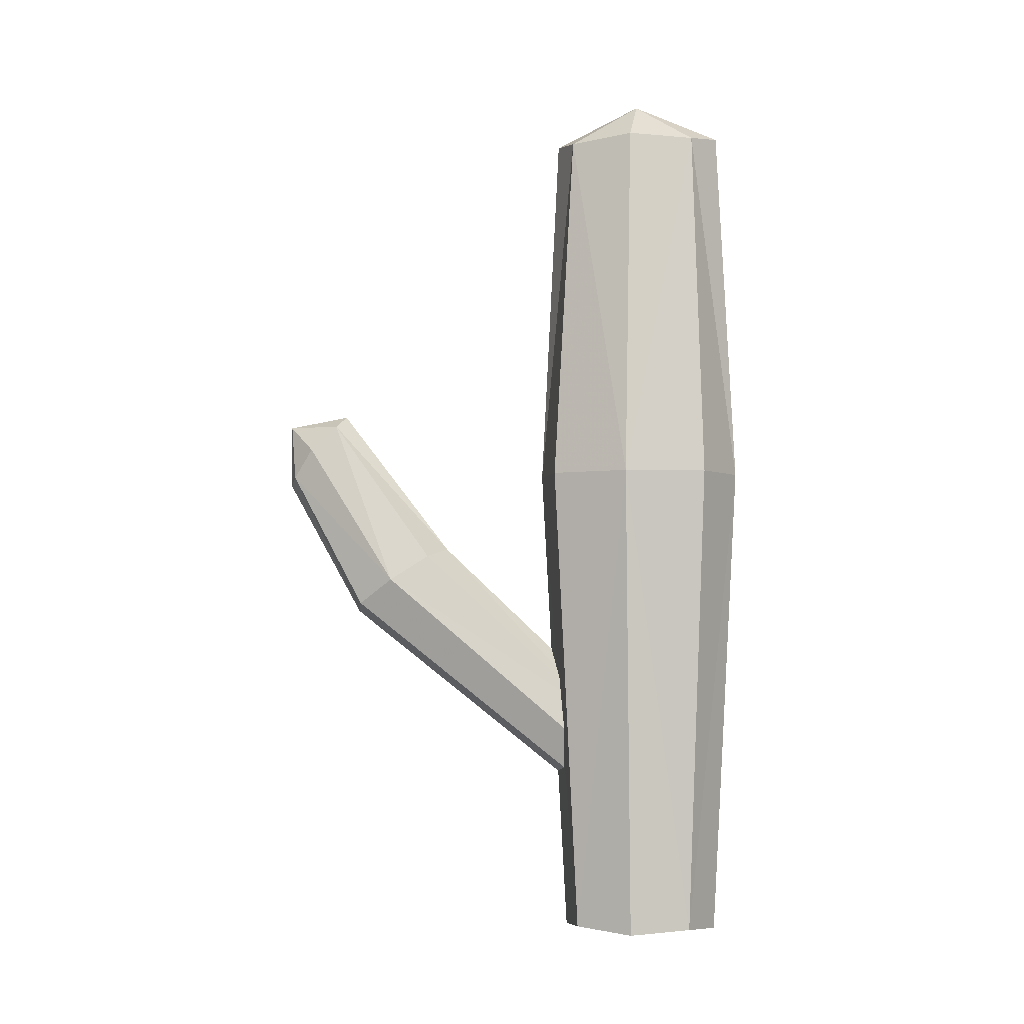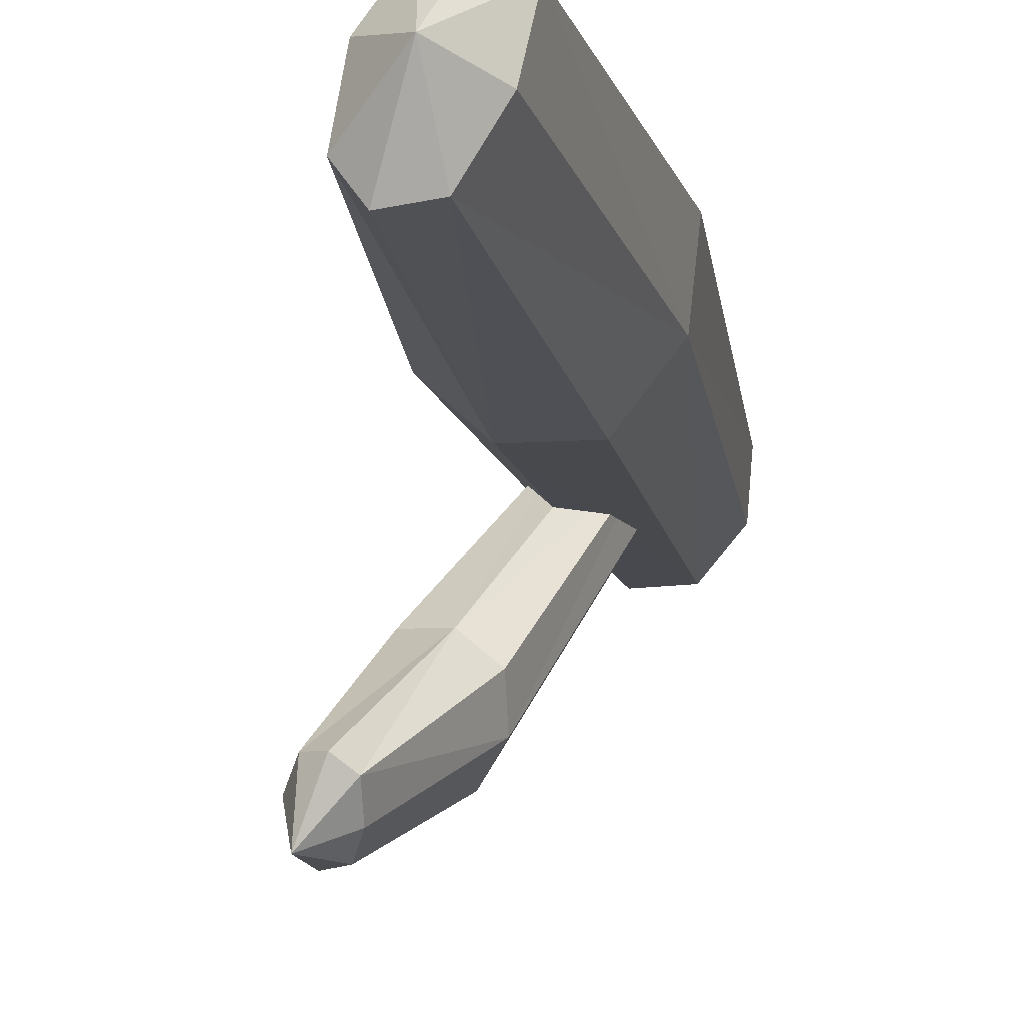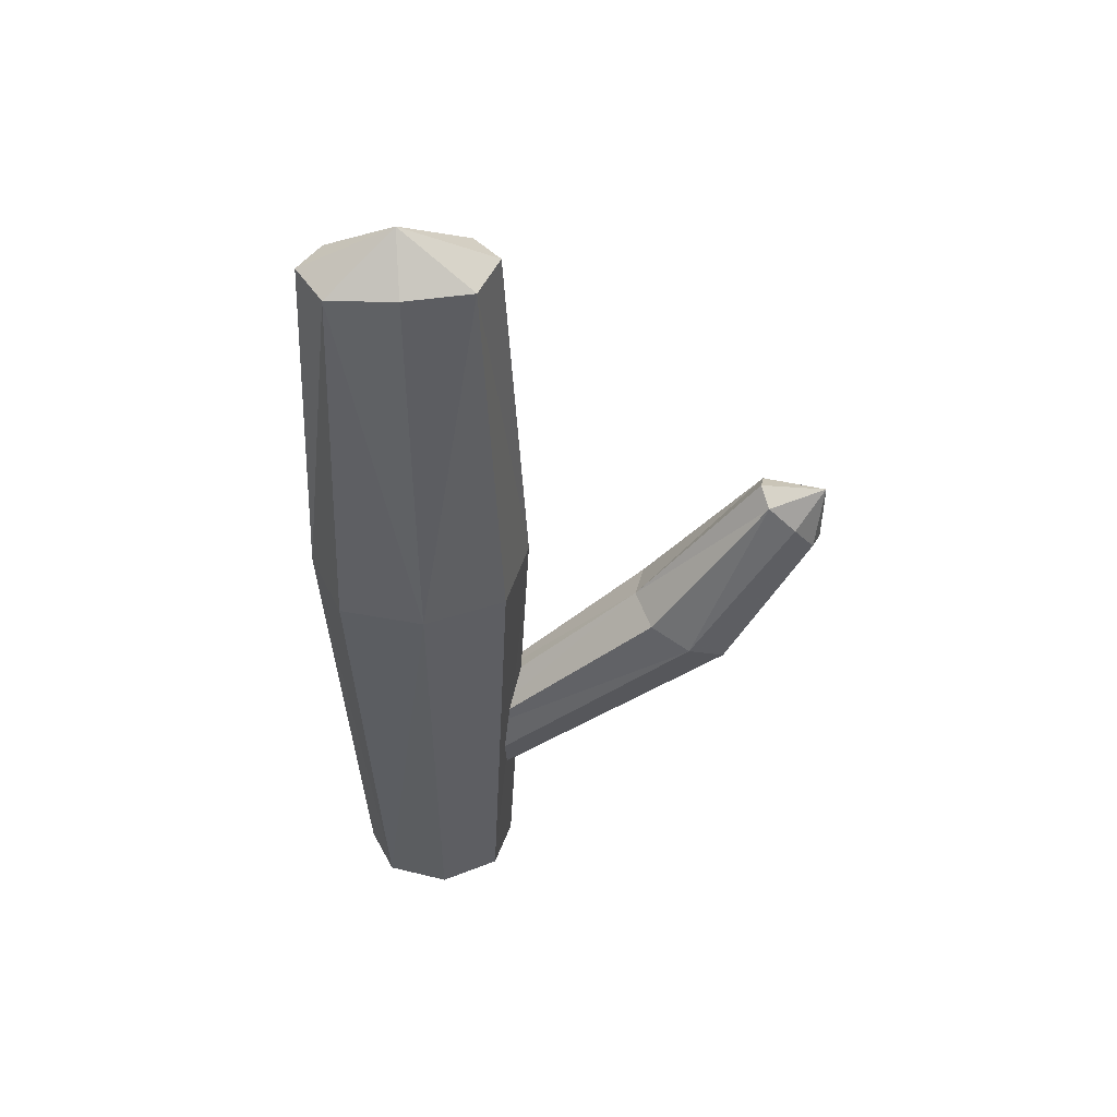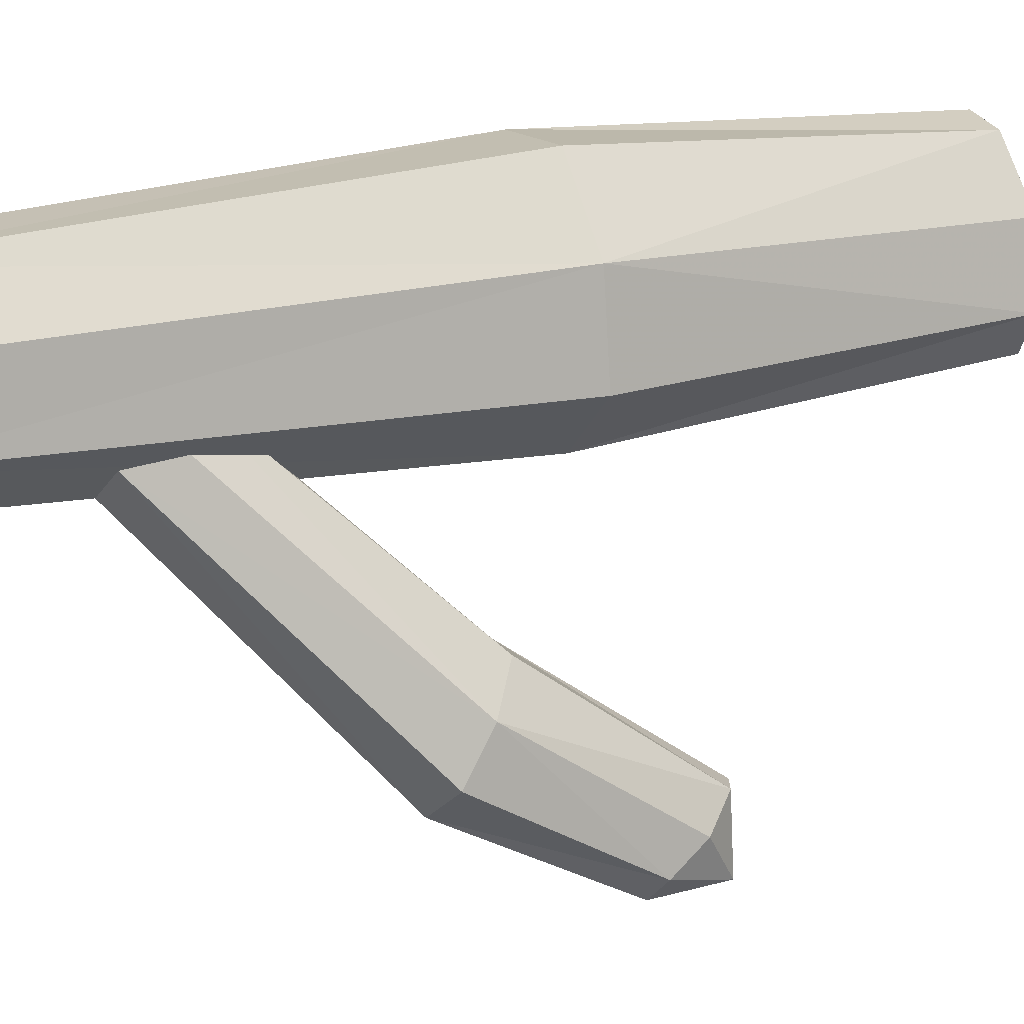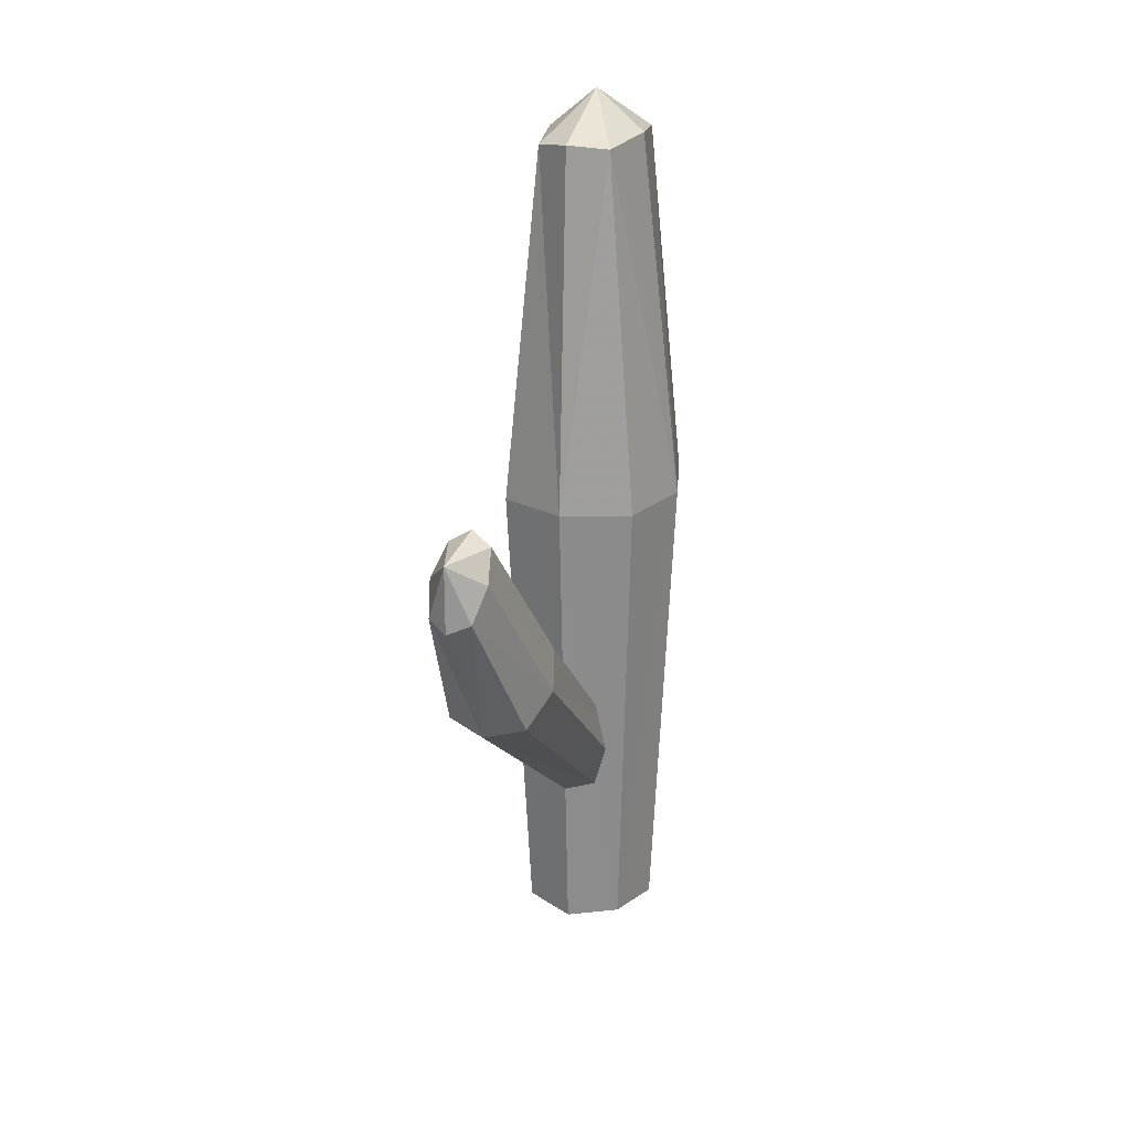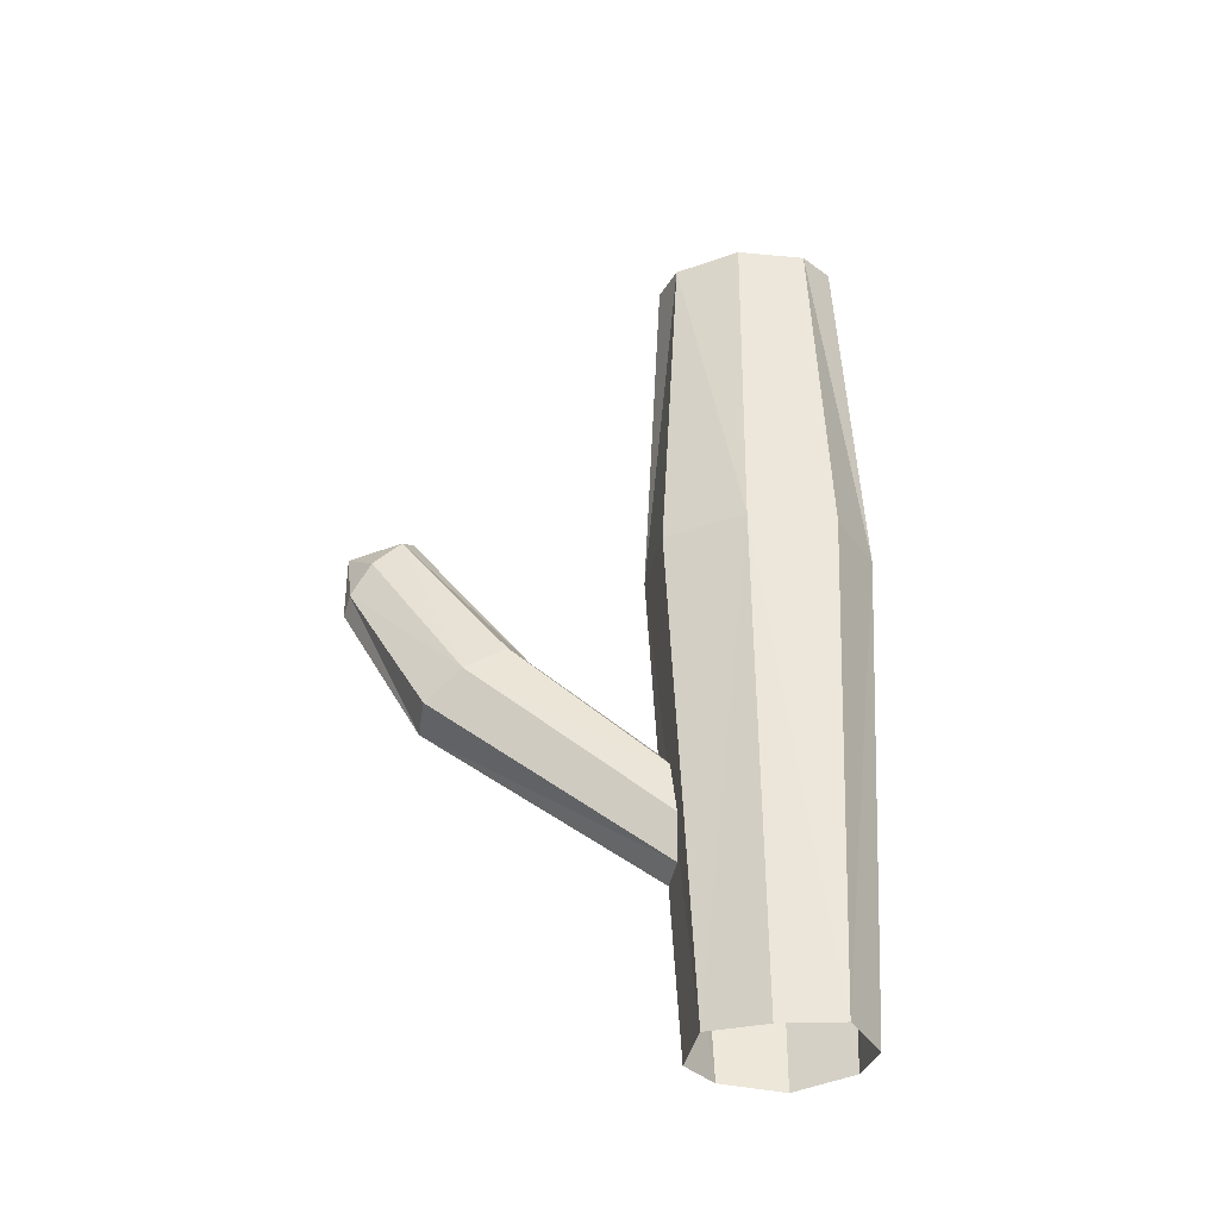
<metadata>
{"format":"obj","ext":"obj","renderer":"f3d","projection":"perspective","resolution":1024,"background":"white","views":[{"elev":-3.4,"azim":-100.7,"up":"+Y"},{"elev":-15.5,"azim":-169.0,"up":"+Z"},{"elev":48.5,"azim":63.4,"up":"+Y"},{"elev":17.3,"azim":60.6,"up":"+Z"},{"elev":23.1,"azim":177.6,"up":"+Y"},{"elev":-35.6,"azim":-103.4,"up":"+Y"}]}
</metadata>
<code>
v -0.247 4.881 -1.191
v 0.1465 3.659 -2.143
v 1.016 4.881 -0.668
v 1.41 3.659 -1.62
v 2.683 12.52 -7.763
v 3.113 11.18 -8.804
v 3.587 12.52 -7.388
v 4.018 11.18 -8.429
v 3.663 12.55 -8.853
v 1.342 8.451 -6.46
v 2.934 7.644 -7.091
v 3.615 8.451 -5.519
v 2.023 9.258 -4.888
v 0.2959 5.051 -0.7149
v 1.414 4.226 -1.005
v 0.8272 3.401 -2
v -0.291 4.226 -1.71
v 2.763 11.9 -8.404
v 3.664 11 -8.854
v 3.983 11.9 -7.899
v 3.083 12.8 -7.449
v 1.968 7.846 -7.168
v 1.284 9.056 -5.516
v 3.673 7.846 -6.462
v 2.989 9.056 -4.811
v -1.545 -0.2206 0.6142
v -0.4785 -0.2206 -1.964
v 0.6592 -0.2206 1.526
v 1.727 -0.2206 -1.052
v -1.282 19.65 0.8642
v -0.1152 19.65 -1.955
v 0.2959 19.65 1.517
v 1.463 19.65 -1.302
v 0.0909 20.74 -0.2188
v -1.894 11.1 -1.04
v 1.051 11.1 -2.539
v 2.074 11.1 0.6025
v -0.8701 11.1 2.102
v -0.6298 -0.3392 1.522
v 1.578 -0.3392 0.3965
v 0.8106 -0.3392 -1.959
v -1.397 -0.3392 -0.834
v -0.9746 19.79 -0.6592
v 0.878 19.79 -2.121
v 1.156 19.79 0.2216
v -0.6972 19.79 1.684
v -0.6767 11.1 -2.575
v -2.117 11.1 0.9062
v 2.299 11.1 -1.344
v 0.8584 11.1 2.138
f 9 18 5
f 5 21 9
f 9 19 6
f 6 18 9
f 9 20 8
f 8 19 9
f 9 21 7
f 7 20 9
f 10 17 1
f 1 23 10
f 10 22 2
f 2 17 10
f 10 18 6
f 6 22 10
f 10 23 5
f 5 18 10
f 11 16 2
f 2 22 11
f 11 24 4
f 4 16 11
f 11 19 8
f 8 24 11
f 11 22 6
f 6 19 11
f 12 15 4
f 4 24 12
f 12 25 3
f 3 15 12
f 12 20 7
f 7 25 12
f 12 24 8
f 8 20 12
f 13 14 3
f 3 25 13
f 13 23 1
f 1 14 13
f 13 21 5
f 5 23 13
f 13 25 7
f 7 21 13
f 34 43 30
f 30 46 34
f 34 44 31
f 31 43 34
f 34 45 33
f 33 44 34
f 34 46 32
f 32 45 34
f 35 42 26
f 26 48 35
f 35 47 27
f 27 42 35
f 35 43 31
f 31 47 35
f 35 48 30
f 30 43 35
f 36 41 27
f 27 47 36
f 36 49 29
f 29 41 36
f 36 44 33
f 33 49 36
f 36 47 31
f 31 44 36
f 37 40 29
f 29 49 37
f 37 50 28
f 28 40 37
f 37 45 32
f 32 50 37
f 37 49 33
f 33 45 37
f 38 39 28
f 28 50 38
f 38 48 26
f 26 39 38
f 38 46 30
f 30 48 38
f 38 50 32
f 32 46 38

</code>
